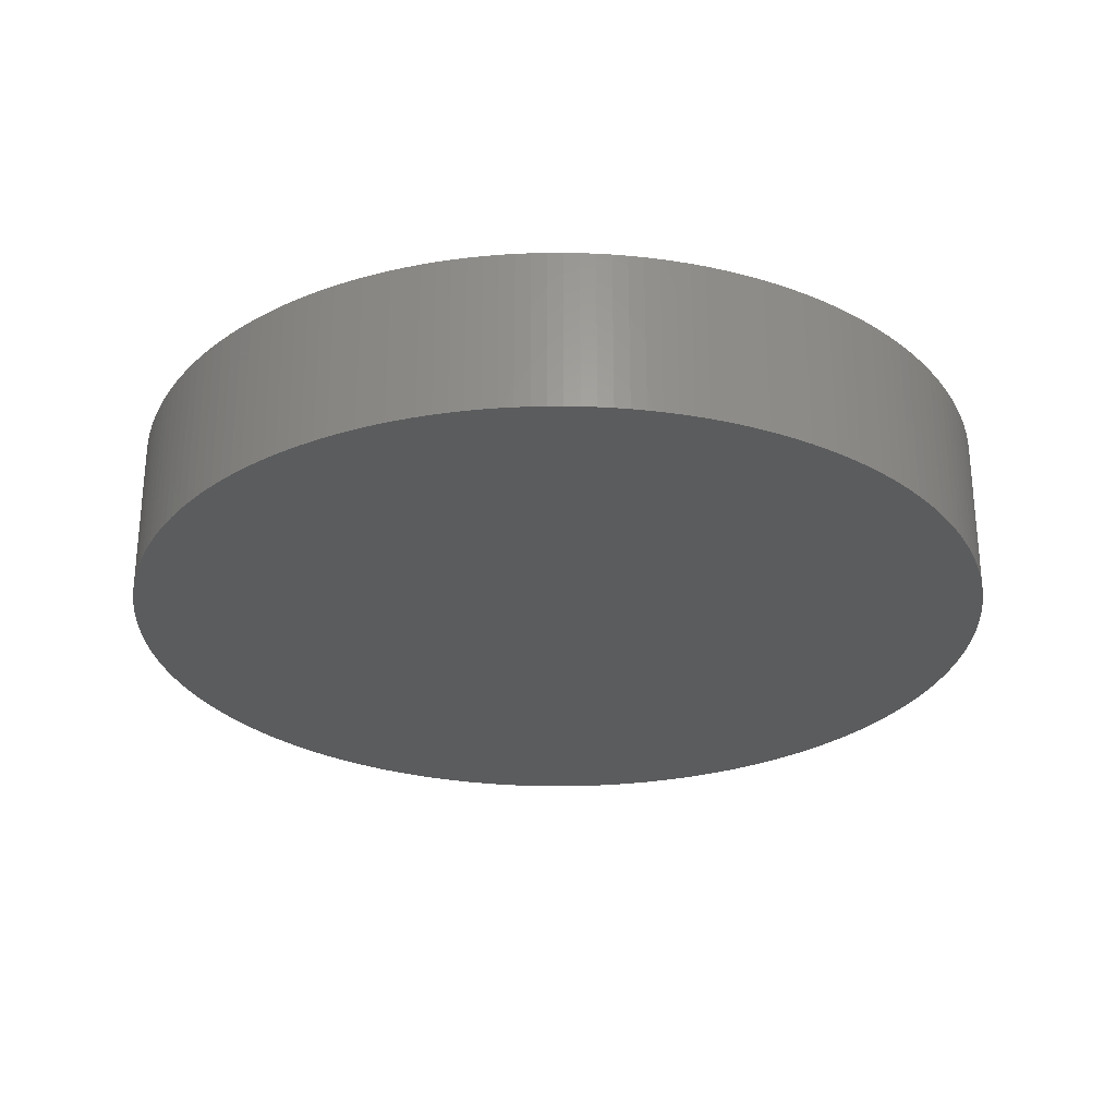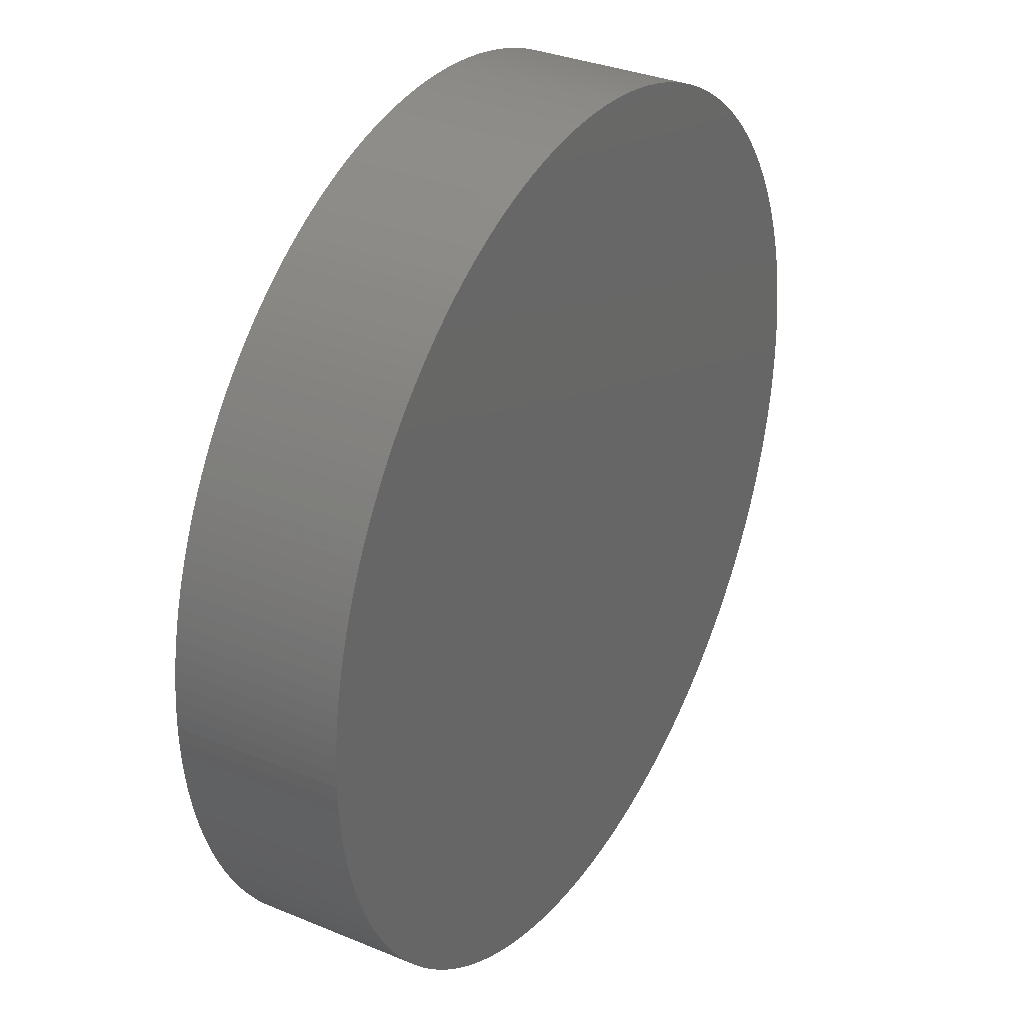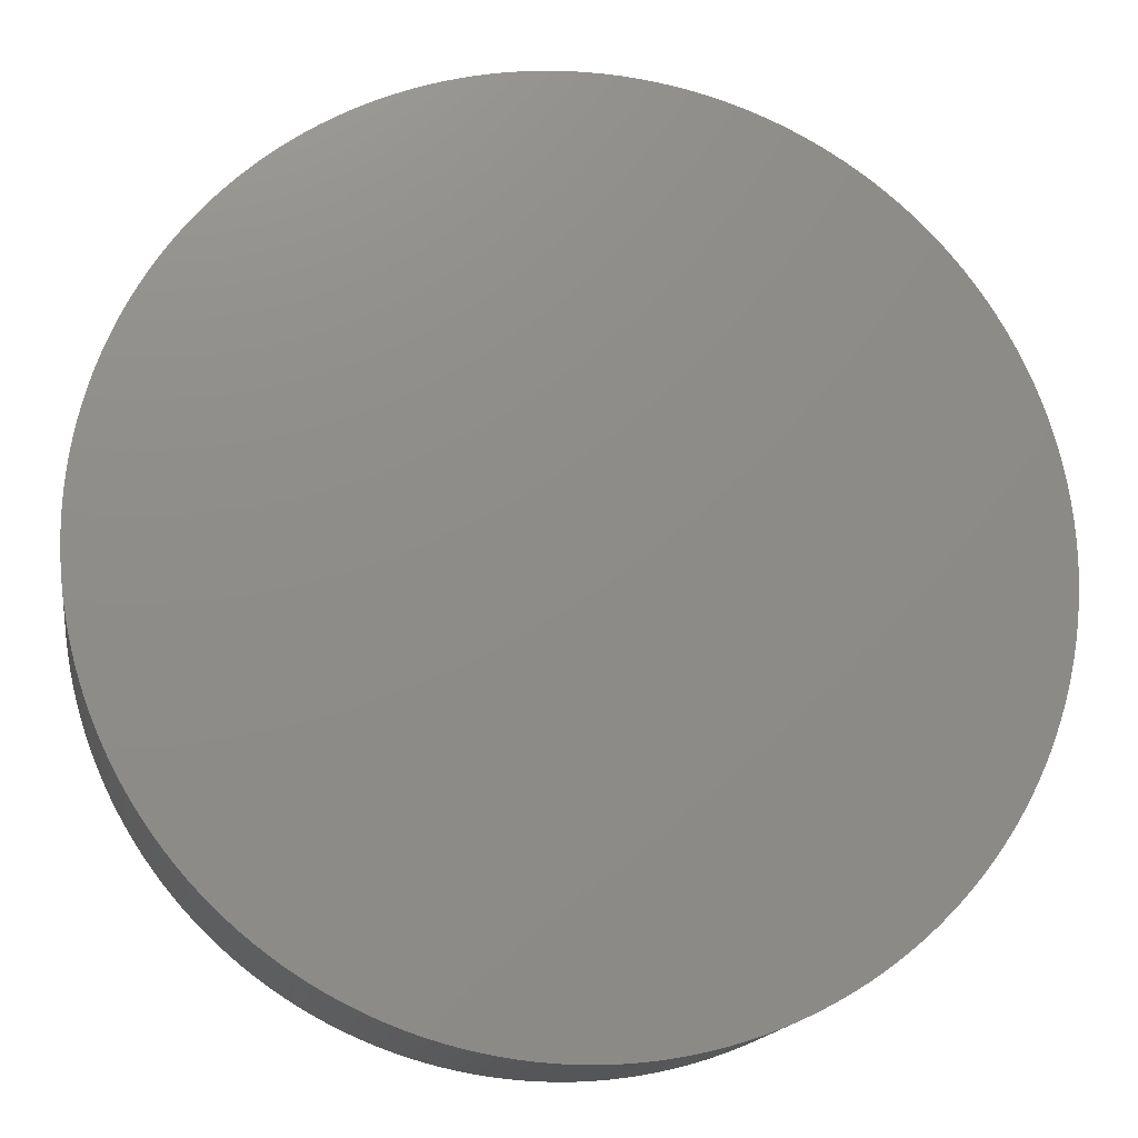
<metadata>
{"format":"stl","ext":"stl","renderer":"f3d","projection":"perspective","resolution":1024,"background":"white","views":[{"elev":-27.9,"azim":-115.7,"up":"+Z"},{"elev":33.1,"azim":-60.3,"up":"+Y"},{"elev":-15.4,"azim":-8.9,"up":"+Y"}]}
</metadata>
<code>
# stl→obj: 378 verts, 752 faces
v 58.03 32.16 3
v 58.04 32.03 3
v 58.04 32.03 0
v 58.03 31.89 0
v 46.66 39.34 0
v 46.91 39.44 3
v 46.91 39.44 0
v 47.16 39.54 3
v 47.16 39.54 0
v 47.41 39.64 3
v 47.41 39.64 0
v 47.67 39.72 3
v 47.67 39.72 0
v 47.93 39.79 3
v 47.93 39.79 0
v 48.19 39.86 3
v 48.19 39.86 0
v 48.46 39.91 3
v 48.46 39.91 0
v 48.72 39.96 3
v 48.72 39.96 0
v 48.99 40 3
v 48.99 40 0
v 49.26 40.03 3
v 49.26 40.03 0
v 49.53 40.05 3
v 49.53 40.05 0
v 49.8 40.06 3
v 49.8 40.06 0
v 50.07 40.06 3
v 50.07 40.06 0
v 50.34 40.06 3
v 50.34 40.06 0
v 50.61 40.04 3
v 50.61 40.04 0
v 50.88 40.01 3
v 50.88 40.01 0
v 51.14 39.98 3
v 51.14 39.98 0
v 51.41 39.94 3
v 51.41 39.94 0
v 51.67 39.89 3
v 51.67 39.89 0
v 51.94 39.83 3
v 51.94 39.83 0
v 52.2 39.76 3
v 52.2 39.76 0
v 52.46 39.68 3
v 52.46 39.68 0
v 52.71 39.59 3
v 52.71 39.59 0
v 52.97 39.5 3
v 52.97 39.5 0
v 53.21 39.39 3
v 53.21 39.39 0
v 53.46 39.28 3
v 53.46 39.28 0
v 53.7 39.16 3
v 53.7 39.16 0
v 53.94 39.03 3
v 53.94 39.03 0
v 54.17 38.89 3
v 54.17 38.89 0
v 54.4 38.75 3
v 54.4 38.75 0
v 54.62 38.6 3
v 54.62 38.6 0
v 54.84 38.44 3
v 54.84 38.44 0
v 55.05 38.27 3
v 55.05 38.27 0
v 55.26 38.1 3
v 55.26 38.1 0
v 55.46 37.92 3
v 55.46 37.92 0
v 55.66 37.73 3
v 55.66 37.73 0
v 55.85 37.54 3
v 55.85 37.54 0
v 56.03 37.34 3
v 56.03 37.34 0
v 56.2 37.13 3
v 56.2 37.13 0
v 56.37 36.92 3
v 56.37 36.92 0
v 56.53 36.71 3
v 56.53 36.71 0
v 56.69 36.48 3
v 56.69 36.48 0
v 56.83 36.26 3
v 56.83 36.26 0
v 56.97 36.03 3
v 56.97 36.03 0
v 57.1 35.79 3
v 57.1 35.79 0
v 57.22 35.55 3
v 57.22 35.55 0
v 57.34 35.3 3
v 57.34 35.3 0
v 57.44 35.06 3
v 57.44 35.06 0
v 57.54 34.8 3
v 57.54 34.8 0
v 57.63 34.55 3
v 57.63 34.55 0
v 57.71 34.29 3
v 57.71 34.29 0
v 57.78 34.03 3
v 57.78 34.03 0
v 57.84 33.77 3
v 57.84 33.77 0
v 57.9 33.5 3
v 57.9 33.5 0
v 57.94 33.24 3
v 57.94 33.24 0
v 57.98 32.97 3
v 57.98 32.97 0
v 58.01 32.7 3
v 58.01 32.7 0
v 58.02 32.43 3
v 58.02 32.43 0
v 58.03 32.16 0
v 58.03 31.89 3
v 58.02 31.62 3
v 58.02 31.62 0
v 58.01 31.35 3
v 58.01 31.35 0
v 57.98 31.08 3
v 57.98 31.08 0
v 57.94 30.82 3
v 57.94 30.82 0
v 57.9 30.55 3
v 57.9 30.55 0
v 57.84 30.29 3
v 57.84 30.29 0
v 57.78 30.02 3
v 57.78 30.02 0
v 57.71 29.76 3
v 57.71 29.76 0
v 57.63 29.51 3
v 57.63 29.51 0
v 57.54 29.25 3
v 57.54 29.25 0
v 57.44 29 3
v 57.44 29 0
v 57.34 28.75 3
v 57.34 28.75 0
v 57.22 28.51 3
v 57.22 28.51 0
v 57.1 28.27 3
v 57.1 28.27 0
v 56.97 28.03 3
v 56.97 28.03 0
v 56.83 27.8 3
v 56.83 27.8 0
v 56.69 27.57 3
v 56.69 27.57 0
v 56.53 27.35 3
v 56.53 27.35 0
v 56.37 27.13 3
v 56.37 27.13 0
v 56.2 26.92 3
v 56.2 26.92 0
v 56.03 26.71 3
v 56.03 26.71 0
v 55.85 26.52 3
v 55.85 26.52 0
v 55.66 26.32 3
v 55.66 26.32 0
v 55.46 26.14 3
v 55.46 26.14 0
v 55.26 25.95 3
v 55.26 25.95 0
v 55.05 25.78 3
v 55.05 25.78 0
v 54.84 25.62 3
v 54.84 25.62 0
v 54.62 25.46 3
v 54.62 25.46 0
v 54.4 25.3 3
v 54.4 25.3 0
v 54.17 25.16 3
v 54.17 25.16 0
v 53.94 25.02 3
v 53.94 25.02 0
v 53.7 24.9 3
v 53.7 24.9 0
v 53.46 24.78 3
v 53.46 24.78 0
v 53.21 24.66 3
v 53.21 24.66 0
v 52.97 24.56 3
v 52.97 24.56 0
v 52.71 24.46 3
v 52.71 24.46 0
v 52.46 24.38 3
v 52.46 24.38 0
v 52.2 24.3 3
v 52.2 24.3 0
v 51.94 24.23 3
v 51.94 24.23 0
v 51.67 24.17 3
v 51.67 24.17 0
v 51.41 24.12 3
v 51.41 24.12 0
v 51.14 24.07 3
v 51.14 24.07 0
v 50.88 24.04 3
v 50.88 24.04 0
v 50.61 24.02 3
v 50.61 24.02 0
v 50.34 24 3
v 50.34 24 0
v 50.07 23.99 3
v 50.07 23.99 0
v 49.8 23.99 3
v 49.8 23.99 0
v 49.53 24.01 3
v 49.53 24.01 0
v 49.26 24.03 3
v 49.26 24.03 0
v 48.99 24.06 3
v 48.99 24.06 0
v 48.72 24.09 3
v 48.72 24.09 0
v 48.46 24.14 3
v 48.46 24.14 0
v 48.19 24.2 3
v 48.19 24.2 0
v 47.93 24.26 3
v 47.93 24.26 0
v 47.67 24.34 3
v 47.67 24.34 0
v 47.41 24.42 3
v 47.41 24.42 0
v 47.16 24.51 3
v 47.16 24.51 0
v 46.91 24.61 3
v 46.91 24.61 0
v 46.66 24.72 3
v 46.66 24.72 0
v 46.42 24.83 3
v 46.42 24.83 0
v 46.18 24.96 3
v 46.18 24.96 0
v 45.94 25.09 3
v 45.94 25.09 0
v 45.71 25.23 3
v 45.71 25.23 0
v 45.49 25.38 3
v 45.49 25.38 0
v 45.27 25.53 3
v 45.27 25.53 0
v 45.05 25.7 3
v 45.05 25.7 0
v 44.84 25.87 3
v 44.84 25.87 0
v 44.64 26.04 3
v 44.64 26.04 0
v 44.44 26.23 3
v 44.44 26.23 0
v 44.25 26.42 3
v 44.25 26.42 0
v 44.06 26.61 3
v 44.06 26.61 0
v 43.88 26.82 3
v 43.88 26.82 0
v 43.71 27.03 3
v 43.71 27.03 0
v 43.55 27.24 3
v 43.55 27.24 0
v 43.39 27.46 3
v 43.39 27.46 0
v 43.24 27.68 3
v 43.24 27.68 0
v 43.1 27.91 3
v 43.1 27.91 0
v 42.96 28.15 3
v 42.96 28.15 0
v 42.84 28.39 3
v 42.84 28.39 0
v 42.72 28.63 3
v 42.72 28.63 0
v 42.61 28.87 3
v 42.61 28.87 0
v 42.51 29.12 3
v 42.51 29.12 0
v 42.41 29.38 3
v 42.41 29.38 0
v 42.33 29.63 3
v 42.33 29.63 0
v 42.25 29.89 3
v 42.25 29.89 0
v 42.19 30.15 3
v 42.19 30.15 0
v 42.13 30.42 3
v 42.13 30.42 0
v 42.08 30.68 3
v 42.08 30.68 0
v 42.04 30.95 3
v 42.04 30.95 0
v 42.01 31.22 3
v 42.01 31.22 0
v 41.98 31.49 3
v 41.98 31.49 0
v 41.97 31.76 3
v 41.97 31.76 0
v 41.96 32.03 3
v 41.96 32.03 0
v 41.97 32.3 3
v 41.97 32.3 0
v 41.98 32.57 3
v 41.98 32.57 0
v 42.01 32.84 3
v 42.01 32.84 0
v 42.04 33.1 3
v 42.04 33.1 0
v 42.08 33.37 3
v 42.08 33.37 0
v 42.13 33.64 3
v 42.13 33.64 0
v 42.19 33.9 3
v 42.19 33.9 0
v 42.25 34.16 3
v 42.25 34.16 0
v 42.33 34.42 3
v 42.33 34.42 0
v 42.41 34.68 3
v 42.41 34.68 0
v 42.51 34.93 3
v 42.51 34.93 0
v 42.61 35.18 3
v 42.61 35.18 0
v 42.72 35.43 3
v 42.72 35.43 0
v 42.84 35.67 3
v 42.84 35.67 0
v 42.96 35.91 3
v 42.96 35.91 0
v 43.1 36.14 3
v 43.1 36.14 0
v 43.24 36.37 3
v 43.24 36.37 0
v 43.39 36.6 3
v 43.39 36.6 0
v 43.55 36.82 3
v 43.55 36.82 0
v 43.71 37.03 3
v 43.71 37.03 0
v 43.88 37.24 3
v 43.88 37.24 0
v 44.06 37.44 3
v 44.06 37.44 0
v 44.25 37.64 3
v 44.25 37.64 0
v 44.44 37.83 3
v 44.44 37.83 0
v 44.64 38.01 3
v 44.64 38.01 0
v 44.84 38.19 3
v 44.84 38.19 0
v 45.05 38.36 3
v 45.05 38.36 0
v 45.27 38.52 3
v 45.27 38.52 0
v 45.49 38.68 3
v 45.49 38.68 0
v 45.71 38.82 3
v 45.71 38.82 0
v 45.94 38.96 3
v 45.94 38.96 0
v 46.18 39.1 3
v 46.18 39.1 0
v 46.42 39.22 3
v 46.42 39.22 0
v 46.66 39.34 3
v 50 32.03 3
v 50 32.03 0
f 1 2 3
f 3 2 4
f 5 6 7
f 7 6 8
f 7 8 9
f 9 8 10
f 9 10 11
f 11 10 12
f 11 12 13
f 13 12 14
f 13 14 15
f 15 14 16
f 15 16 17
f 17 16 18
f 17 18 19
f 19 18 20
f 19 20 21
f 21 20 22
f 21 22 23
f 23 22 24
f 23 24 25
f 25 24 26
f 25 26 27
f 27 26 28
f 27 28 29
f 29 28 30
f 29 30 31
f 31 30 32
f 31 32 33
f 33 32 34
f 33 34 35
f 35 34 36
f 35 36 37
f 37 36 38
f 37 38 39
f 39 38 40
f 39 40 41
f 41 40 42
f 41 42 43
f 43 42 44
f 43 44 45
f 45 44 46
f 45 46 47
f 47 46 48
f 47 48 49
f 49 48 50
f 49 50 51
f 51 50 52
f 51 52 53
f 53 52 54
f 53 54 55
f 55 54 56
f 55 56 57
f 57 56 58
f 57 58 59
f 59 58 60
f 59 60 61
f 61 60 62
f 61 62 63
f 63 62 64
f 63 64 65
f 65 64 66
f 65 66 67
f 67 66 68
f 67 68 69
f 69 68 70
f 69 70 71
f 71 70 72
f 71 72 73
f 73 72 74
f 73 74 75
f 75 74 76
f 75 76 77
f 77 76 78
f 77 78 79
f 79 78 80
f 79 80 81
f 81 80 82
f 81 82 83
f 83 82 84
f 83 84 85
f 85 84 86
f 85 86 87
f 87 86 88
f 87 88 89
f 89 88 90
f 89 90 91
f 91 90 92
f 91 92 93
f 93 92 94
f 93 94 95
f 95 94 96
f 95 96 97
f 97 96 98
f 97 98 99
f 99 98 100
f 99 100 101
f 101 100 102
f 101 102 103
f 103 102 104
f 103 104 105
f 105 104 106
f 105 106 107
f 107 106 108
f 107 108 109
f 109 108 110
f 109 110 111
f 111 110 112
f 111 112 113
f 113 112 114
f 113 114 115
f 115 114 116
f 115 116 117
f 117 116 118
f 117 118 119
f 119 118 120
f 119 120 121
f 121 120 1
f 121 1 122
f 122 1 3
f 2 123 4
f 4 123 124
f 4 124 125
f 125 124 126
f 125 126 127
f 127 126 128
f 127 128 129
f 129 128 130
f 129 130 131
f 131 130 132
f 131 132 133
f 133 132 134
f 133 134 135
f 135 134 136
f 135 136 137
f 137 136 138
f 137 138 139
f 139 138 140
f 139 140 141
f 141 140 142
f 141 142 143
f 143 142 144
f 143 144 145
f 145 144 146
f 145 146 147
f 147 146 148
f 147 148 149
f 149 148 150
f 149 150 151
f 151 150 152
f 151 152 153
f 153 152 154
f 153 154 155
f 155 154 156
f 155 156 157
f 157 156 158
f 157 158 159
f 159 158 160
f 159 160 161
f 161 160 162
f 161 162 163
f 163 162 164
f 163 164 165
f 165 164 166
f 165 166 167
f 167 166 168
f 167 168 169
f 169 168 170
f 169 170 171
f 171 170 172
f 171 172 173
f 173 172 174
f 173 174 175
f 175 174 176
f 175 176 177
f 177 176 178
f 177 178 179
f 179 178 180
f 179 180 181
f 181 180 182
f 181 182 183
f 183 182 184
f 183 184 185
f 185 184 186
f 185 186 187
f 187 186 188
f 187 188 189
f 189 188 190
f 189 190 191
f 191 190 192
f 191 192 193
f 193 192 194
f 193 194 195
f 195 194 196
f 195 196 197
f 197 196 198
f 197 198 199
f 199 198 200
f 199 200 201
f 201 200 202
f 201 202 203
f 203 202 204
f 203 204 205
f 205 204 206
f 205 206 207
f 207 206 208
f 207 208 209
f 209 208 210
f 209 210 211
f 211 210 212
f 211 212 213
f 213 212 214
f 213 214 215
f 215 214 216
f 215 216 217
f 217 216 218
f 217 218 219
f 219 218 220
f 219 220 221
f 221 220 222
f 221 222 223
f 223 222 224
f 223 224 225
f 225 224 226
f 225 226 227
f 227 226 228
f 227 228 229
f 229 228 230
f 229 230 231
f 231 230 232
f 231 232 233
f 233 232 234
f 233 234 235
f 235 234 236
f 235 236 237
f 237 236 238
f 237 238 239
f 239 238 240
f 239 240 241
f 241 240 242
f 241 242 243
f 243 242 244
f 243 244 245
f 245 244 246
f 245 246 247
f 247 246 248
f 247 248 249
f 249 248 250
f 249 250 251
f 251 250 252
f 251 252 253
f 253 252 254
f 253 254 255
f 255 254 256
f 255 256 257
f 257 256 258
f 257 258 259
f 259 258 260
f 259 260 261
f 261 260 262
f 261 262 263
f 263 262 264
f 263 264 265
f 265 264 266
f 265 266 267
f 267 266 268
f 267 268 269
f 269 268 270
f 269 270 271
f 271 270 272
f 271 272 273
f 273 272 274
f 273 274 275
f 275 274 276
f 275 276 277
f 277 276 278
f 277 278 279
f 279 278 280
f 279 280 281
f 281 280 282
f 281 282 283
f 283 282 284
f 283 284 285
f 285 284 286
f 285 286 287
f 287 286 288
f 287 288 289
f 289 288 290
f 289 290 291
f 291 290 292
f 291 292 293
f 293 292 294
f 293 294 295
f 295 294 296
f 295 296 297
f 297 296 298
f 297 298 299
f 299 298 300
f 299 300 301
f 301 300 302
f 301 302 303
f 303 302 304
f 303 304 305
f 305 304 306
f 305 306 307
f 307 306 308
f 307 308 309
f 309 308 310
f 309 310 311
f 311 310 312
f 311 312 313
f 313 312 314
f 313 314 315
f 315 314 316
f 315 316 317
f 317 316 318
f 317 318 319
f 319 318 320
f 319 320 321
f 321 320 322
f 321 322 323
f 323 322 324
f 323 324 325
f 325 324 326
f 325 326 327
f 327 326 328
f 327 328 329
f 329 328 330
f 329 330 331
f 331 330 332
f 331 332 333
f 333 332 334
f 333 334 335
f 335 334 336
f 335 336 337
f 337 336 338
f 337 338 339
f 339 338 340
f 339 340 341
f 341 340 342
f 341 342 343
f 343 342 344
f 343 344 345
f 345 344 346
f 345 346 347
f 347 346 348
f 347 348 349
f 349 348 350
f 349 350 351
f 351 350 352
f 351 352 353
f 353 352 354
f 353 354 355
f 355 354 356
f 355 356 357
f 357 356 358
f 357 358 359
f 359 358 360
f 359 360 361
f 361 360 362
f 361 362 363
f 363 362 364
f 363 364 365
f 365 364 366
f 365 366 367
f 367 366 368
f 367 368 369
f 369 368 370
f 369 370 371
f 371 370 372
f 371 372 373
f 373 372 374
f 373 374 375
f 375 374 376
f 375 376 5
f 5 376 6
f 2 1 377
f 2 377 123
f 128 126 377
f 377 126 124
f 377 124 123
f 134 132 377
f 377 132 130
f 377 130 128
f 140 138 377
f 377 138 136
f 377 136 134
f 146 144 377
f 377 144 142
f 377 142 140
f 152 150 377
f 377 150 148
f 377 148 146
f 158 156 377
f 377 156 154
f 377 154 152
f 164 162 377
f 377 162 160
f 377 160 158
f 170 168 377
f 377 168 166
f 377 166 164
f 176 174 377
f 377 174 172
f 377 172 170
f 182 180 377
f 377 180 178
f 377 178 176
f 188 186 377
f 377 186 184
f 377 184 182
f 194 192 377
f 377 192 190
f 377 190 188
f 200 198 377
f 377 198 196
f 377 196 194
f 206 204 377
f 377 204 202
f 377 202 200
f 212 210 377
f 377 210 208
f 377 208 206
f 218 216 377
f 377 216 214
f 377 214 212
f 224 222 377
f 377 222 220
f 377 220 218
f 230 228 377
f 377 228 226
f 377 226 224
f 236 234 377
f 377 234 232
f 377 232 230
f 242 240 377
f 377 240 238
f 377 238 236
f 248 246 377
f 377 246 244
f 377 244 242
f 254 252 377
f 377 252 250
f 377 250 248
f 260 258 377
f 377 258 256
f 377 256 254
f 266 264 377
f 377 264 262
f 377 262 260
f 272 270 377
f 377 270 268
f 377 268 266
f 278 276 377
f 377 276 274
f 377 274 272
f 284 282 377
f 377 282 280
f 377 280 278
f 290 288 377
f 377 288 286
f 377 286 284
f 296 294 377
f 377 294 292
f 377 292 290
f 302 300 377
f 377 300 298
f 377 298 296
f 308 306 377
f 377 306 304
f 377 304 302
f 314 312 377
f 377 312 310
f 377 310 308
f 320 318 377
f 377 318 316
f 377 316 314
f 326 324 377
f 377 324 322
f 377 322 320
f 332 330 377
f 377 330 328
f 377 328 326
f 338 336 377
f 377 336 334
f 377 334 332
f 344 342 377
f 377 342 340
f 377 340 338
f 350 348 377
f 377 348 346
f 377 346 344
f 356 354 377
f 377 354 352
f 377 352 350
f 362 360 377
f 377 360 358
f 377 358 356
f 368 366 377
f 377 366 364
f 377 364 362
f 374 372 377
f 377 372 370
f 377 370 368
f 8 6 377
f 377 6 376
f 377 376 374
f 14 12 377
f 377 12 10
f 377 10 8
f 20 18 377
f 377 18 16
f 377 16 14
f 26 24 377
f 377 24 22
f 377 22 20
f 32 30 377
f 377 30 28
f 377 28 26
f 38 36 377
f 377 36 34
f 377 34 32
f 44 42 377
f 377 42 40
f 377 40 38
f 50 48 377
f 377 48 46
f 377 46 44
f 56 54 377
f 377 54 52
f 377 52 50
f 62 60 377
f 377 60 58
f 377 58 56
f 68 66 377
f 377 66 64
f 377 64 62
f 74 72 377
f 377 72 70
f 377 70 68
f 80 78 377
f 377 78 76
f 377 76 74
f 86 84 377
f 377 84 82
f 377 82 80
f 92 90 377
f 377 90 88
f 377 88 86
f 98 96 377
f 377 96 94
f 377 94 92
f 104 102 377
f 377 102 100
f 377 100 98
f 110 108 377
f 377 108 106
f 377 106 104
f 116 114 377
f 377 114 112
f 377 112 110
f 1 120 377
f 377 120 118
f 377 118 116
f 3 4 378
f 3 378 122
f 117 119 378
f 378 119 121
f 378 121 122
f 111 113 378
f 378 113 115
f 378 115 117
f 105 107 378
f 378 107 109
f 378 109 111
f 99 101 378
f 378 101 103
f 378 103 105
f 93 95 378
f 378 95 97
f 378 97 99
f 87 89 378
f 378 89 91
f 378 91 93
f 81 83 378
f 378 83 85
f 378 85 87
f 75 77 378
f 378 77 79
f 378 79 81
f 69 71 378
f 378 71 73
f 378 73 75
f 63 65 378
f 378 65 67
f 378 67 69
f 57 59 378
f 378 59 61
f 378 61 63
f 51 53 378
f 378 53 55
f 378 55 57
f 45 47 378
f 378 47 49
f 378 49 51
f 39 41 378
f 378 41 43
f 378 43 45
f 33 35 378
f 378 35 37
f 378 37 39
f 27 29 378
f 378 29 31
f 378 31 33
f 21 23 378
f 378 23 25
f 378 25 27
f 15 17 378
f 378 17 19
f 378 19 21
f 9 11 378
f 378 11 13
f 378 13 15
f 375 5 378
f 378 5 7
f 378 7 9
f 369 371 378
f 378 371 373
f 378 373 375
f 363 365 378
f 378 365 367
f 378 367 369
f 357 359 378
f 378 359 361
f 378 361 363
f 351 353 378
f 378 353 355
f 378 355 357
f 345 347 378
f 378 347 349
f 378 349 351
f 339 341 378
f 378 341 343
f 378 343 345
f 333 335 378
f 378 335 337
f 378 337 339
f 327 329 378
f 378 329 331
f 378 331 333
f 321 323 378
f 378 323 325
f 378 325 327
f 315 317 378
f 378 317 319
f 378 319 321
f 309 311 378
f 378 311 313
f 378 313 315
f 303 305 378
f 378 305 307
f 378 307 309
f 297 299 378
f 378 299 301
f 378 301 303
f 291 293 378
f 378 293 295
f 378 295 297
f 285 287 378
f 378 287 289
f 378 289 291
f 279 281 378
f 378 281 283
f 378 283 285
f 273 275 378
f 378 275 277
f 378 277 279
f 267 269 378
f 378 269 271
f 378 271 273
f 261 263 378
f 378 263 265
f 378 265 267
f 255 257 378
f 378 257 259
f 378 259 261
f 249 251 378
f 378 251 253
f 378 253 255
f 243 245 378
f 378 245 247
f 378 247 249
f 237 239 378
f 378 239 241
f 378 241 243
f 231 233 378
f 378 233 235
f 378 235 237
f 225 227 378
f 378 227 229
f 378 229 231
f 219 221 378
f 378 221 223
f 378 223 225
f 213 215 378
f 378 215 217
f 378 217 219
f 207 209 378
f 378 209 211
f 378 211 213
f 201 203 378
f 378 203 205
f 378 205 207
f 195 197 378
f 378 197 199
f 378 199 201
f 189 191 378
f 378 191 193
f 378 193 195
f 183 185 378
f 378 185 187
f 378 187 189
f 177 179 378
f 378 179 181
f 378 181 183
f 171 173 378
f 378 173 175
f 378 175 177
f 165 167 378
f 378 167 169
f 378 169 171
f 159 161 378
f 378 161 163
f 378 163 165
f 153 155 378
f 378 155 157
f 378 157 159
f 147 149 378
f 378 149 151
f 378 151 153
f 141 143 378
f 378 143 145
f 378 145 147
f 135 137 378
f 378 137 139
f 378 139 141
f 129 131 378
f 378 131 133
f 378 133 135
f 4 125 378
f 378 125 127
f 378 127 129

</code>
